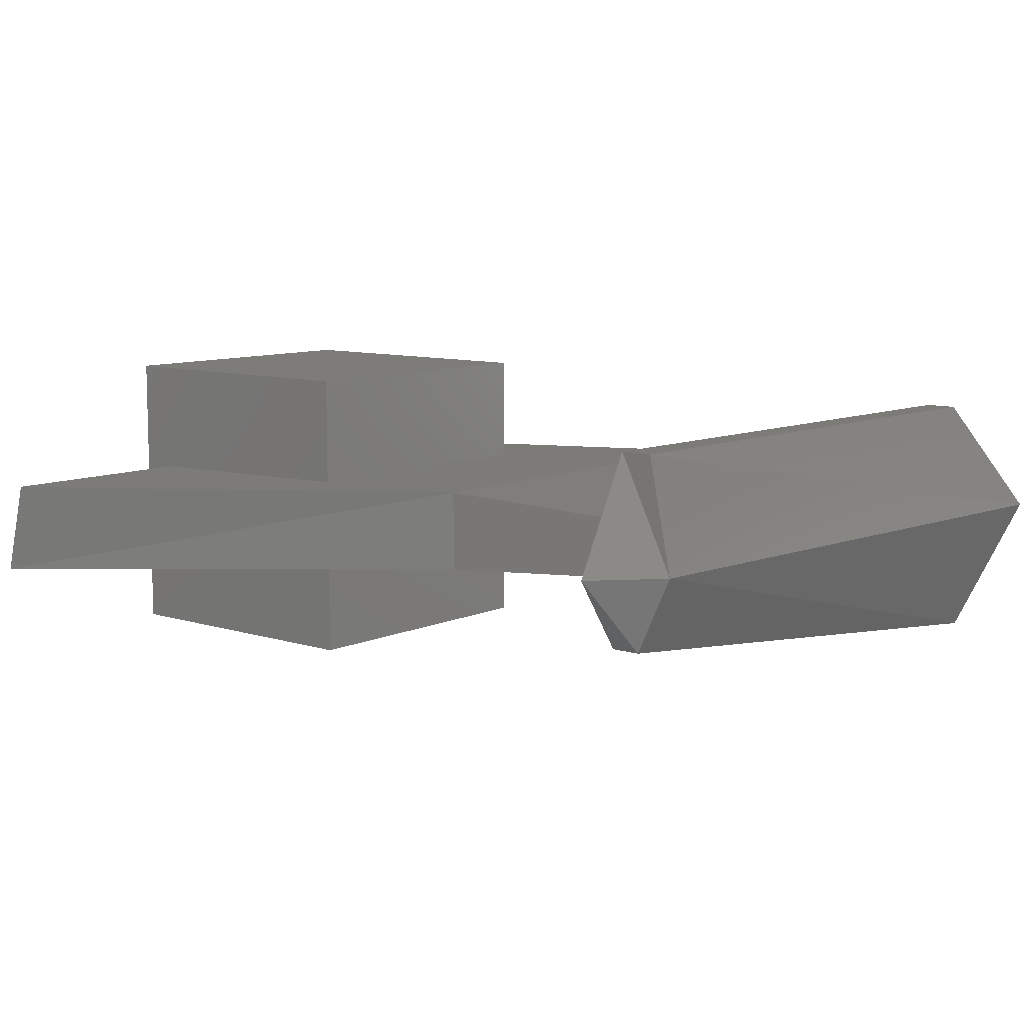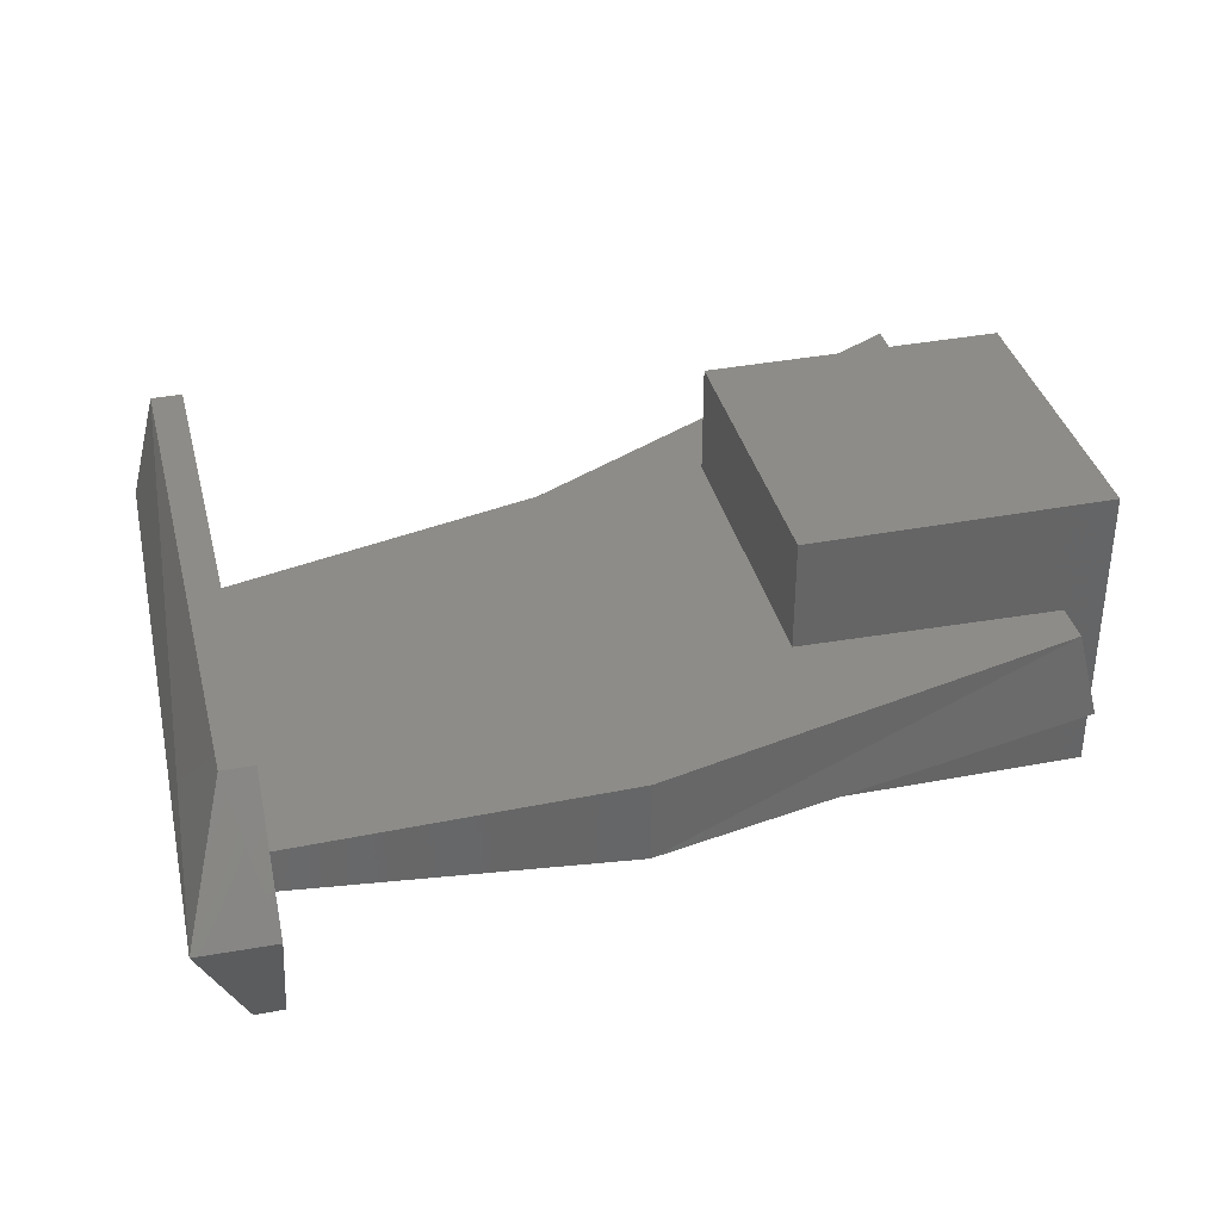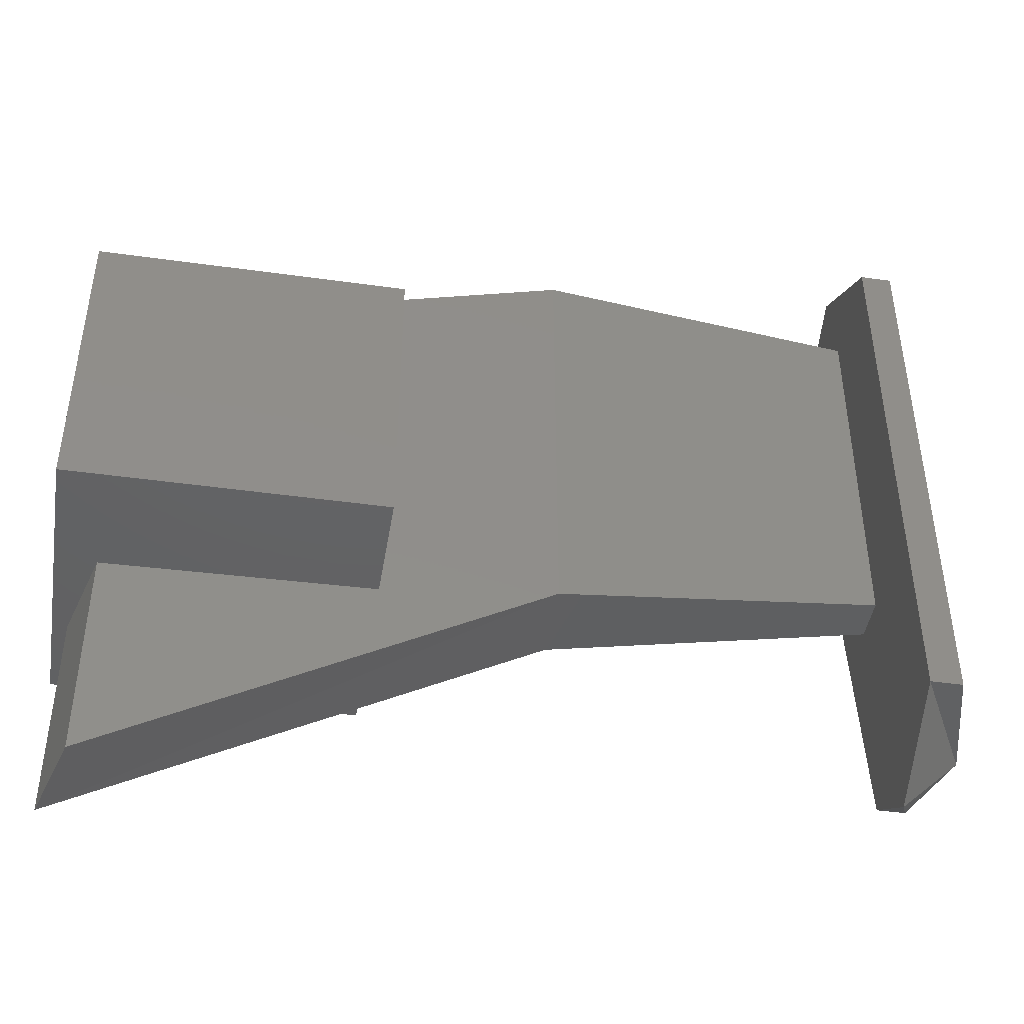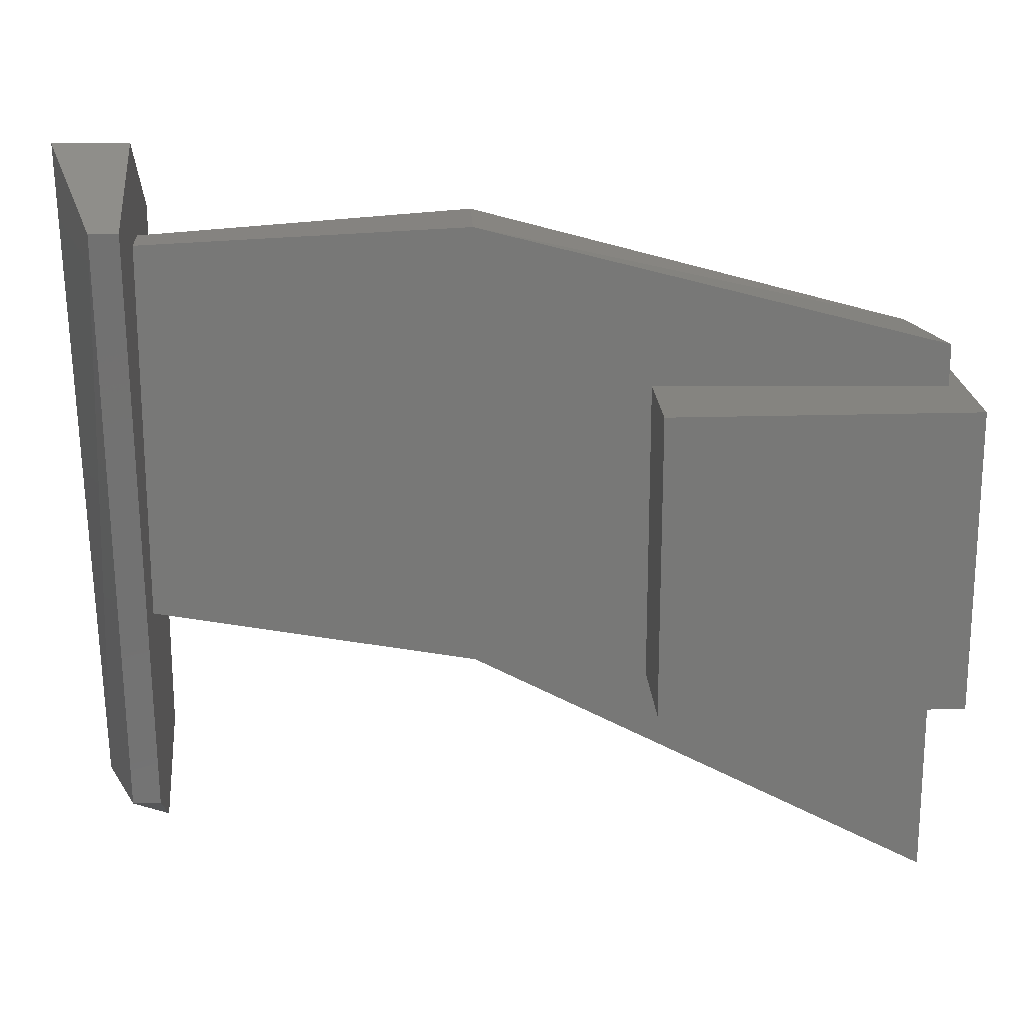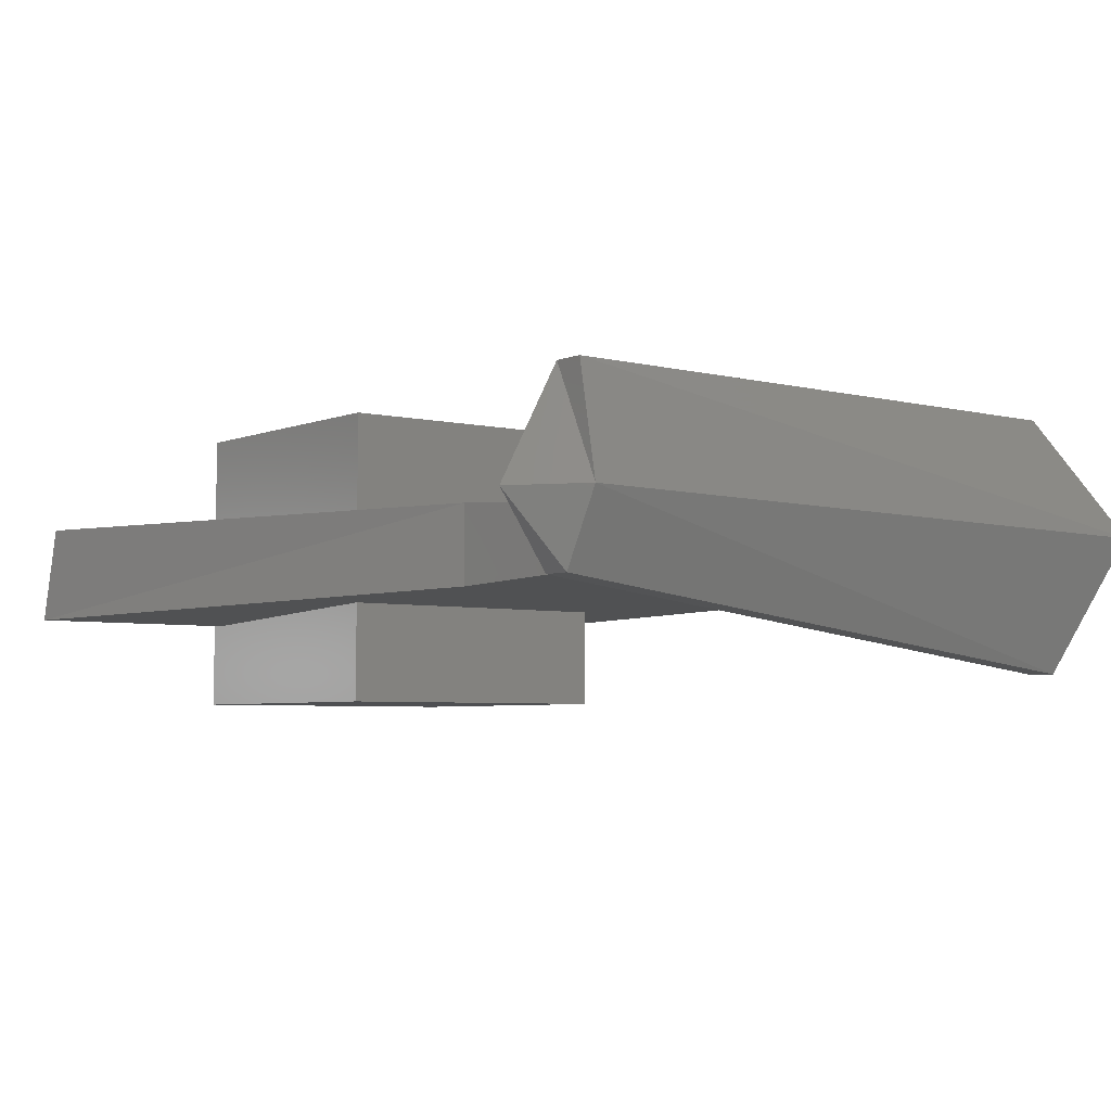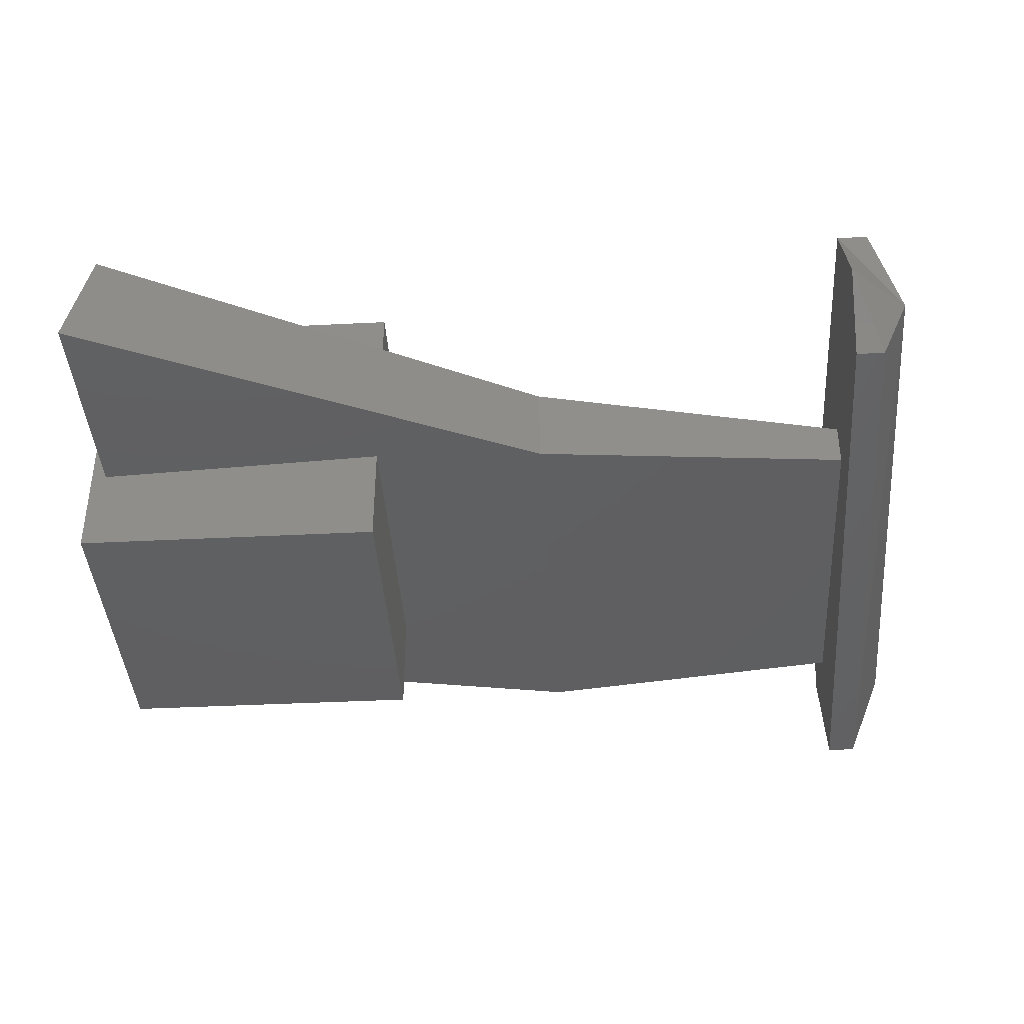
<metadata>
{"format":"stl","ext":"stl","renderer":"f3d","projection":"perspective","resolution":1024,"background":"white","views":[{"elev":9.2,"azim":39.9,"up":"+Z"},{"elev":36.7,"azim":166.1,"up":"+Z"},{"elev":-44.0,"azim":-9.3,"up":"+Y"},{"elev":19.6,"azim":176.8,"up":"+Y"},{"elev":-4.7,"azim":52.4,"up":"+Z"},{"elev":-39.7,"azim":3.6,"up":"+Z"}]}
</metadata>
<code>
# stl→obj: 32 verts, 52 faces
v 7.478 -3.072 19.05
v 7.421 -3.072 19.05
v 7.572 -2.954 19.32
v 7.421 -2.954 19.32
v 7.484 -3.126 19.56
v 7.421 -3.126 19.56
v 7.484 -4.283 19.57
v 7.421 -4.283 19.57
v 7.421 -4.306 19.2
v 7.478 -4.306 19.2
v 7.538 -4.292 19.35
v 7.421 -4.404 19.34
v 5.828 -3.342 19.18
v 5.879 -3.342 19.38
v 6.765 -3.106 19.23
v 6.763 -3.106 19.4
v 7.465 -3.145 19.27
v 7.465 -3.145 19.35
v 5.879 -4.484 19.38
v 6.763 -4.01 19.4
v 7.465 -3.901 19.35
v 7.465 -3.901 19.27
v 6.765 -4.01 19.23
v 5.828 -4.484 19.18
v 5.798 -3.426 19.62
v 5.798 -3.426 19
v 5.798 -4.043 19.62
v 5.798 -4.043 19
v 6.414 -4.043 19
v 6.414 -4.043 19.62
v 6.414 -3.426 19
v 6.414 -3.426 19.62
f 1 2 3
f 2 3 4
f 3 4 5
f 4 5 6
f 5 6 7
f 6 7 8
f 2 9 1
f 9 1 10
f 1 10 11
f 10 11 12
f 11 12 8
f 13 14 15
f 14 15 16
f 15 16 17
f 16 17 18
f 14 19 16
f 19 16 20
f 16 20 18
f 20 18 21
f 22 21 23
f 21 23 20
f 23 20 24
f 20 24 19
f 17 22 15
f 22 15 23
f 15 23 13
f 23 13 24
f 2 9 4
f 9 4 12
f 4 12 6
f 12 6 8
f 8 11 7
f 11 7 3
f 7 3 5
f 25 26 27
f 26 27 28
f 29 30 28
f 30 28 27
f 26 31 25
f 31 25 32
f 26 28 31
f 28 31 29
f 32 25 30
f 25 30 27
f 14 13 19
f 13 19 24
f 21 18 22
f 18 22 17
f 31 29 32
f 29 32 30
f 12 10 9
f 11 3 1

</code>
